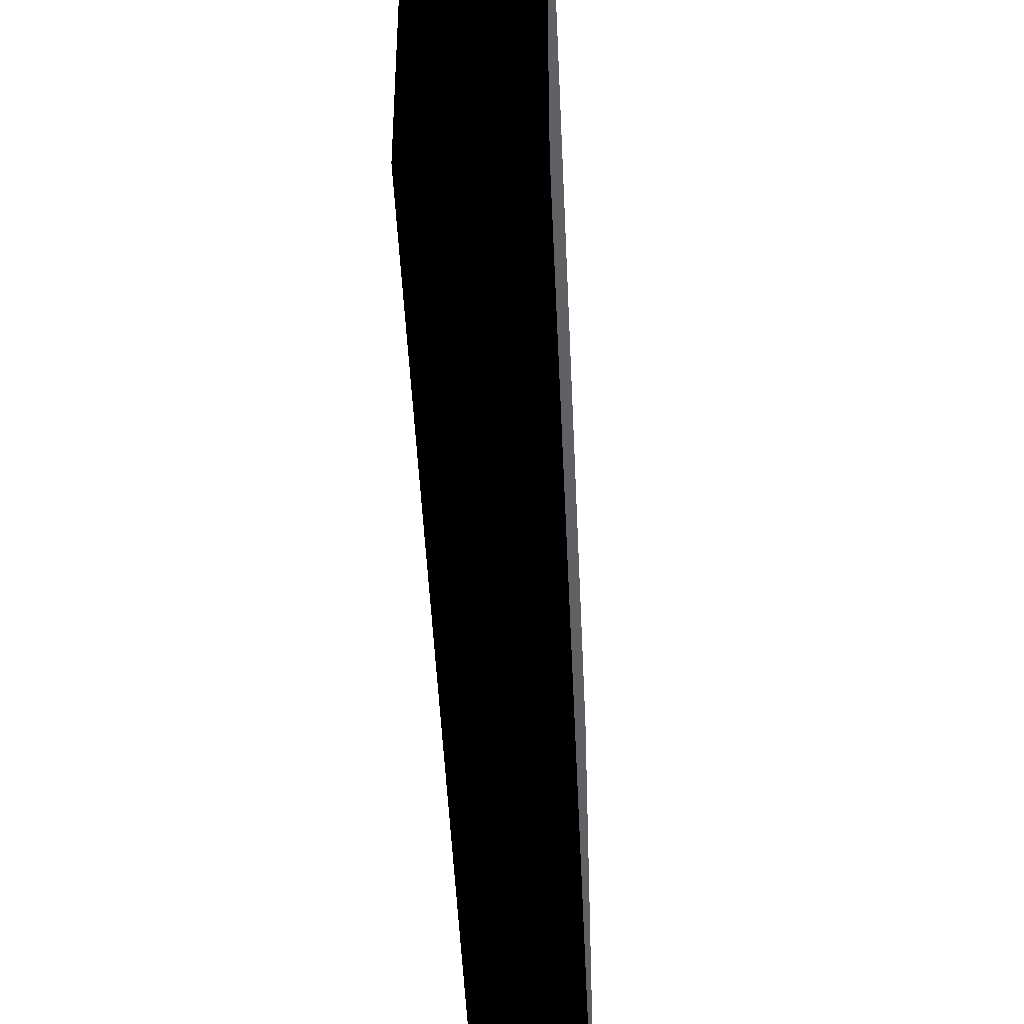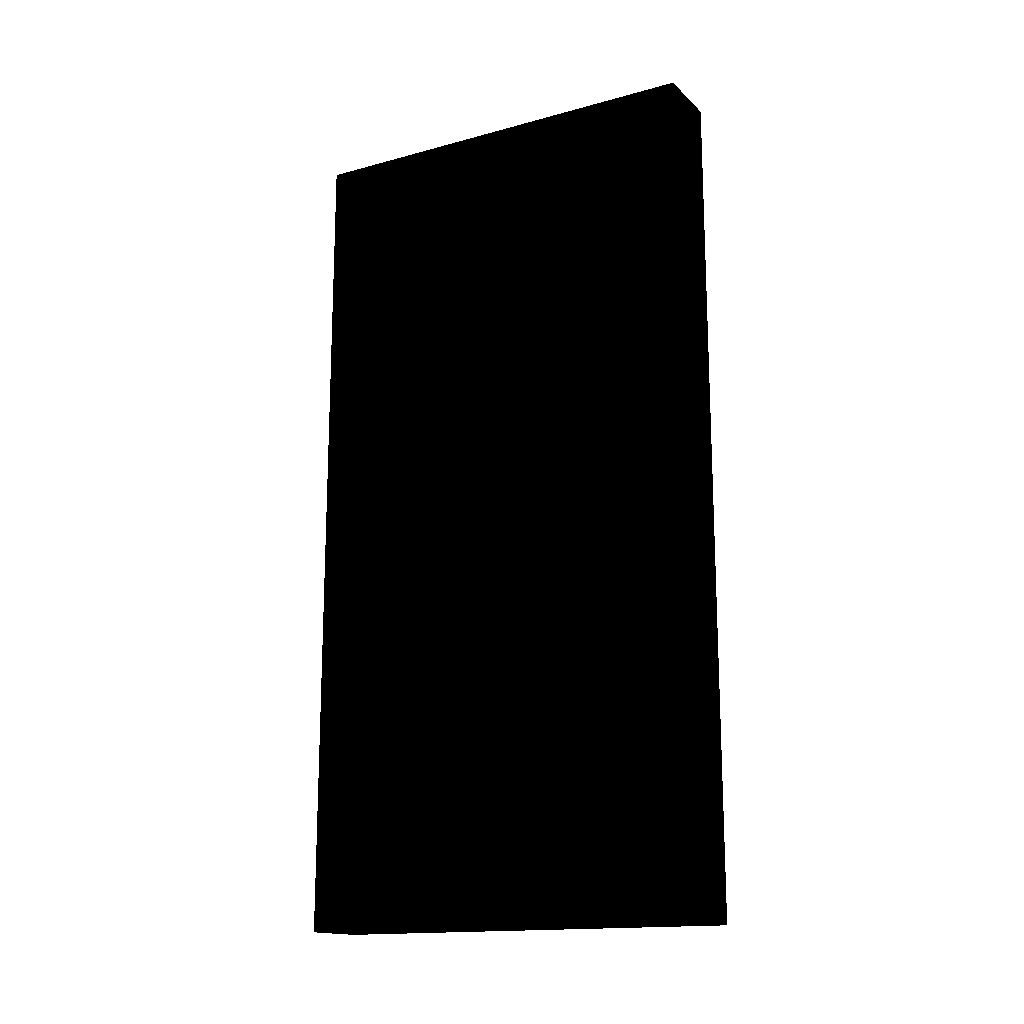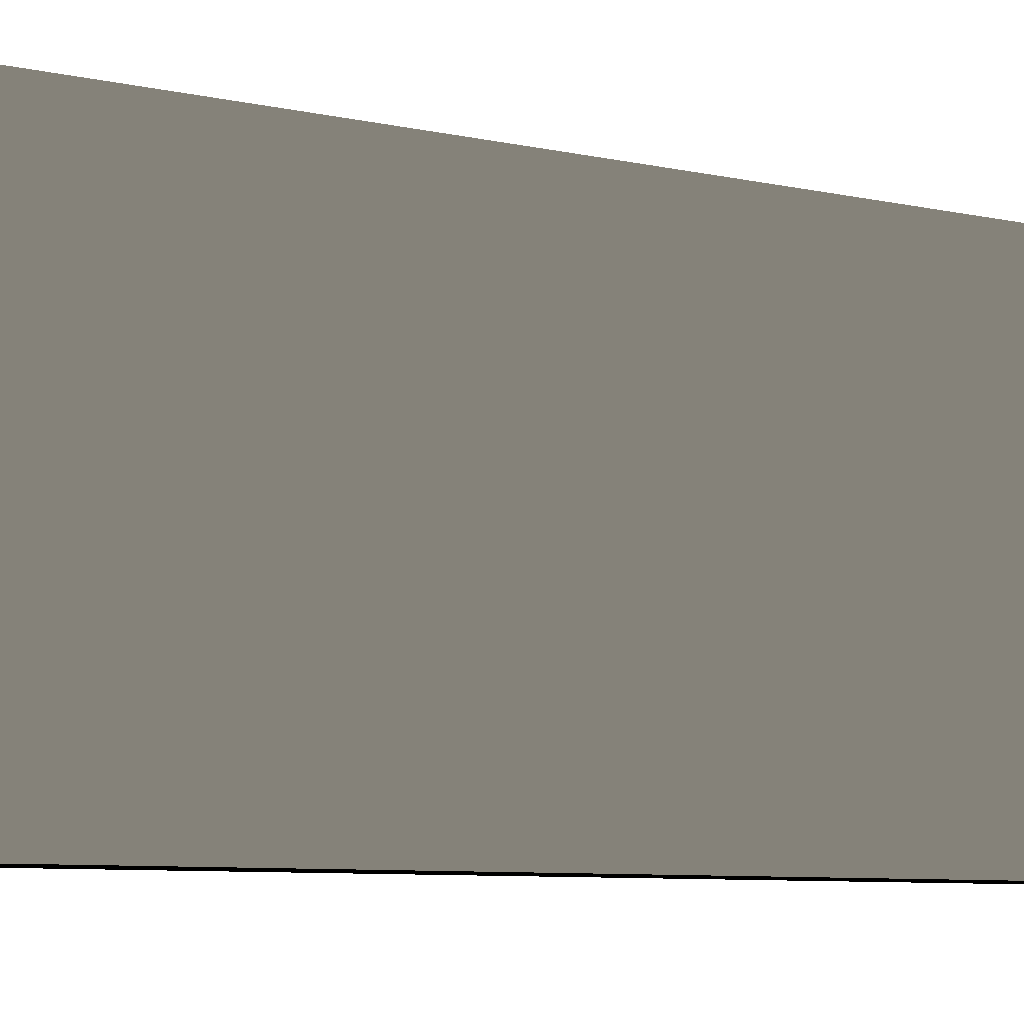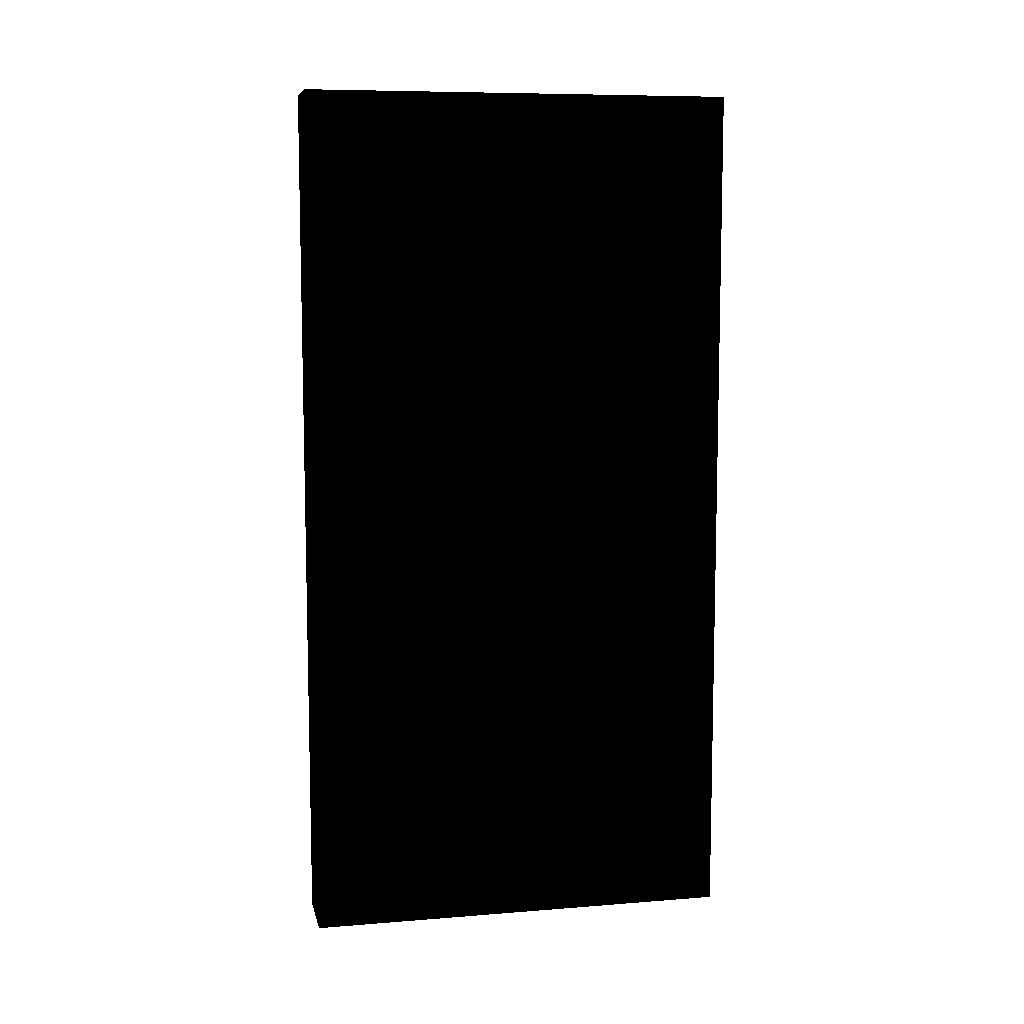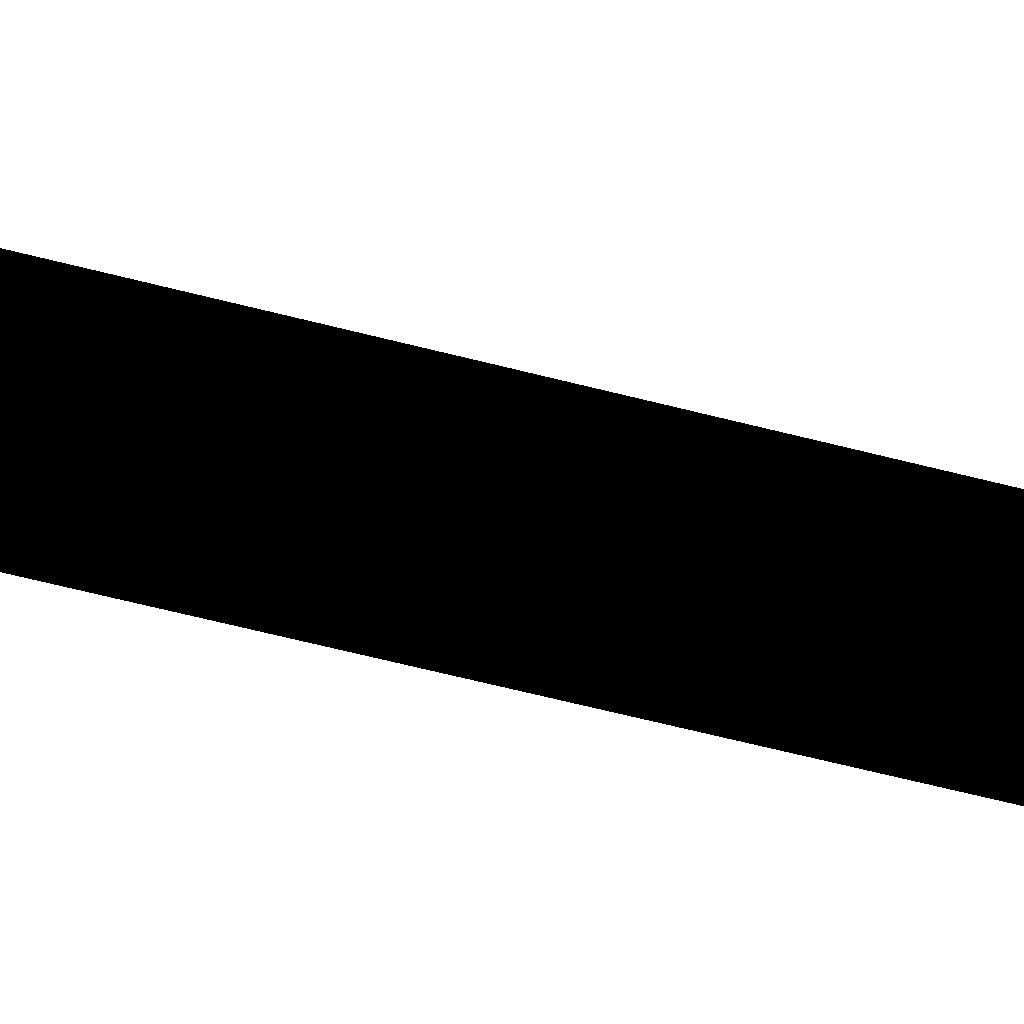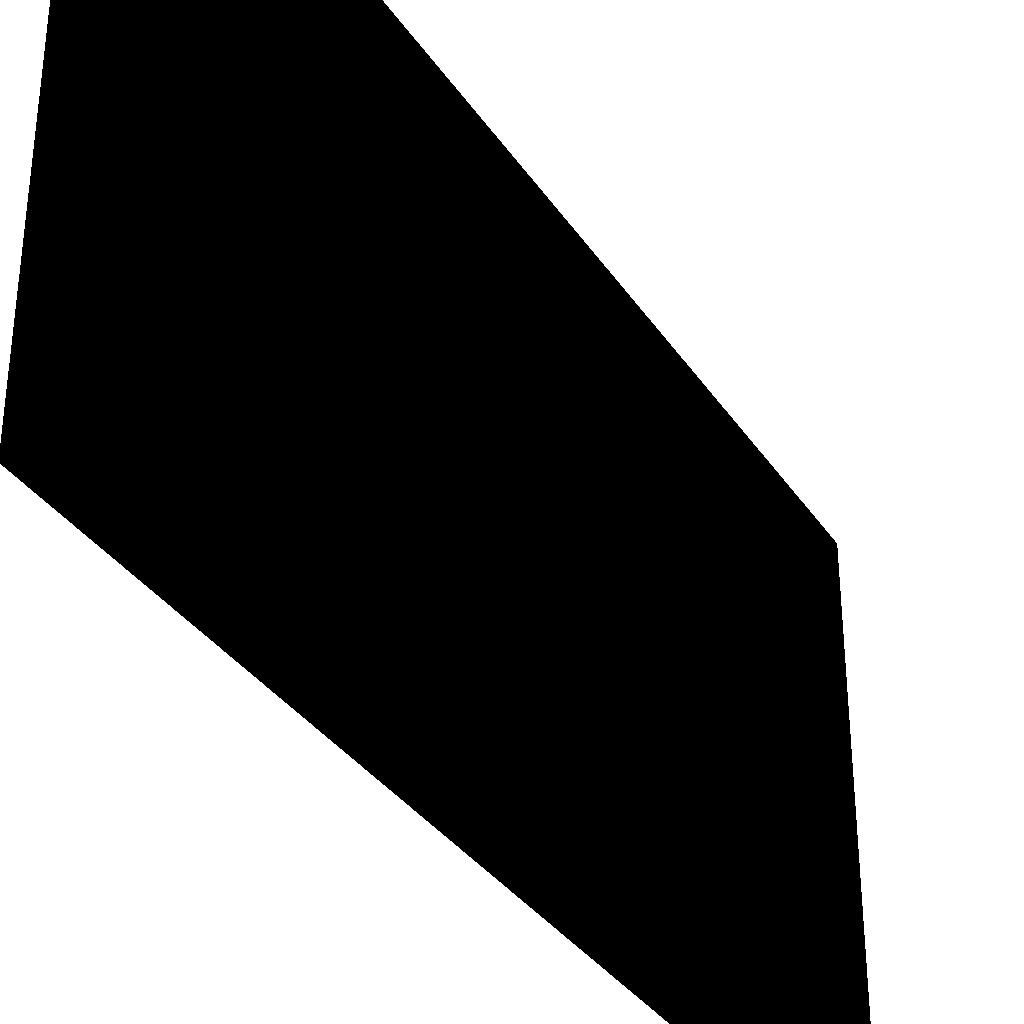
<metadata>
{"format":"obj","ext":"obj","renderer":"f3d","projection":"perspective","resolution":1024,"background":"white","views":[{"elev":-45.9,"azim":2.5,"up":"+Y"},{"elev":-15.9,"azim":-60.4,"up":"+Z"},{"elev":-8.2,"azim":59.2,"up":"+Y"},{"elev":8.6,"azim":-102.1,"up":"+Z"},{"elev":-74.0,"azim":-103.6,"up":"+Y"},{"elev":-34.0,"azim":28.7,"up":"+Y"}]}
</metadata>
<code>
v 0.8958 0.2812 1
v 0.9792 0.2812 1
v 0.8958 0.7812 1
v 0.9792 0.7812 1
v 0.8958 0.2812 0
v 0.9792 0.2812 0
v 0.8958 0.7812 0
v 0.9792 0.7812 0
o block_00001
g block_00001
f -5 -6 -8 -7
f -7 -8 -4 -3
f -2 -4 -8 -6
f -1 -3 -4 -2
f -2 -6 -5 -1
f -1 -5 -7 -3

</code>
